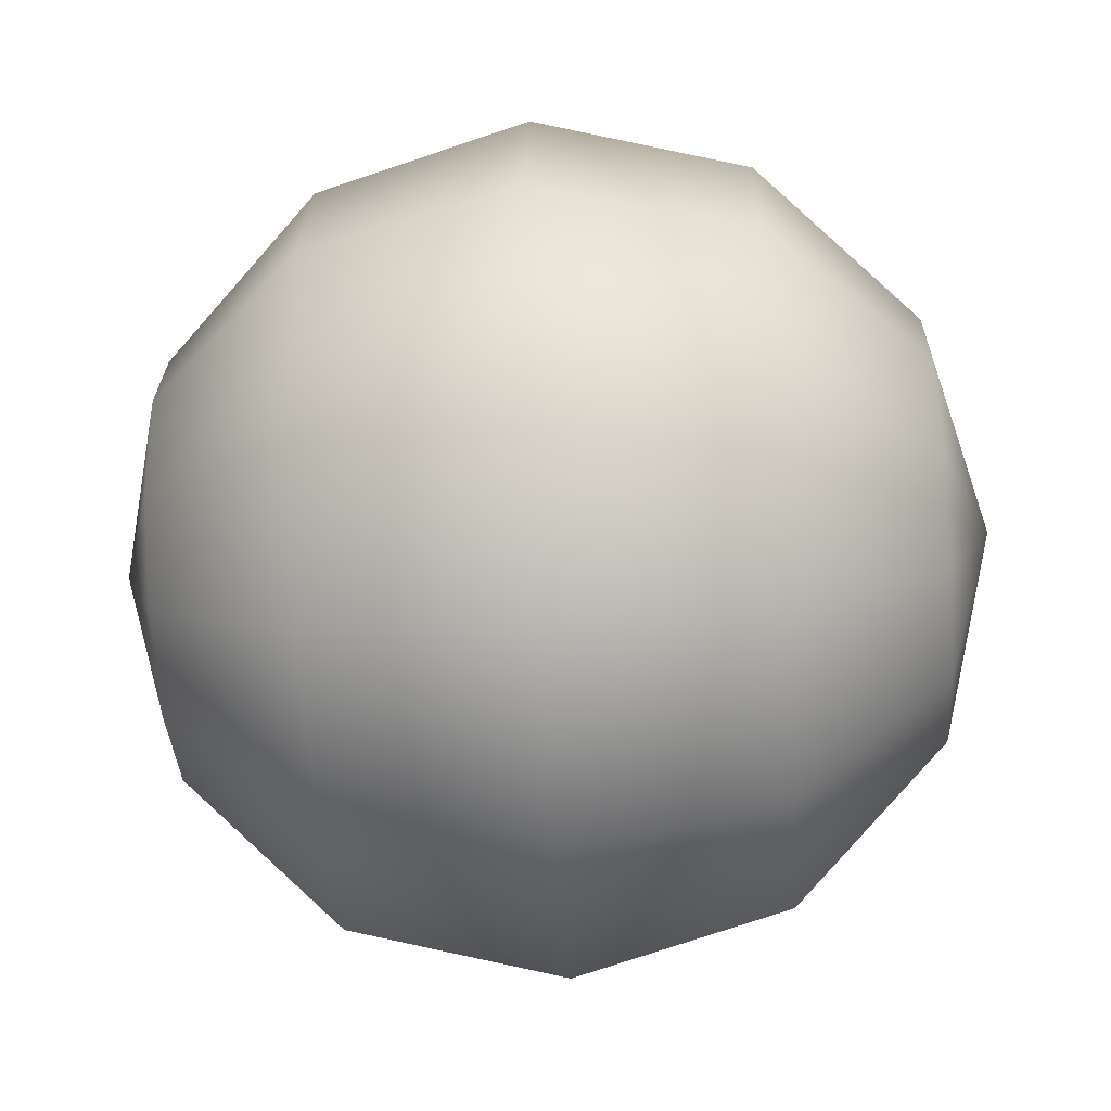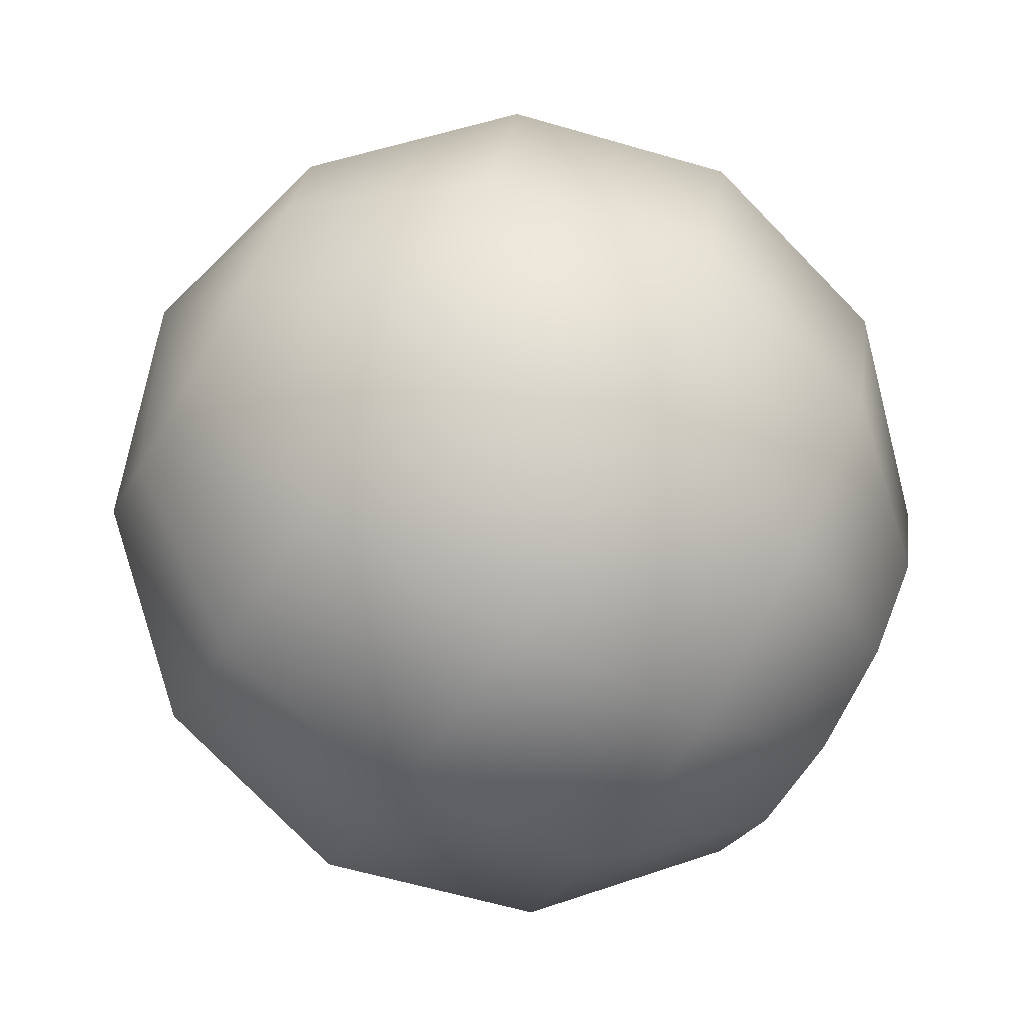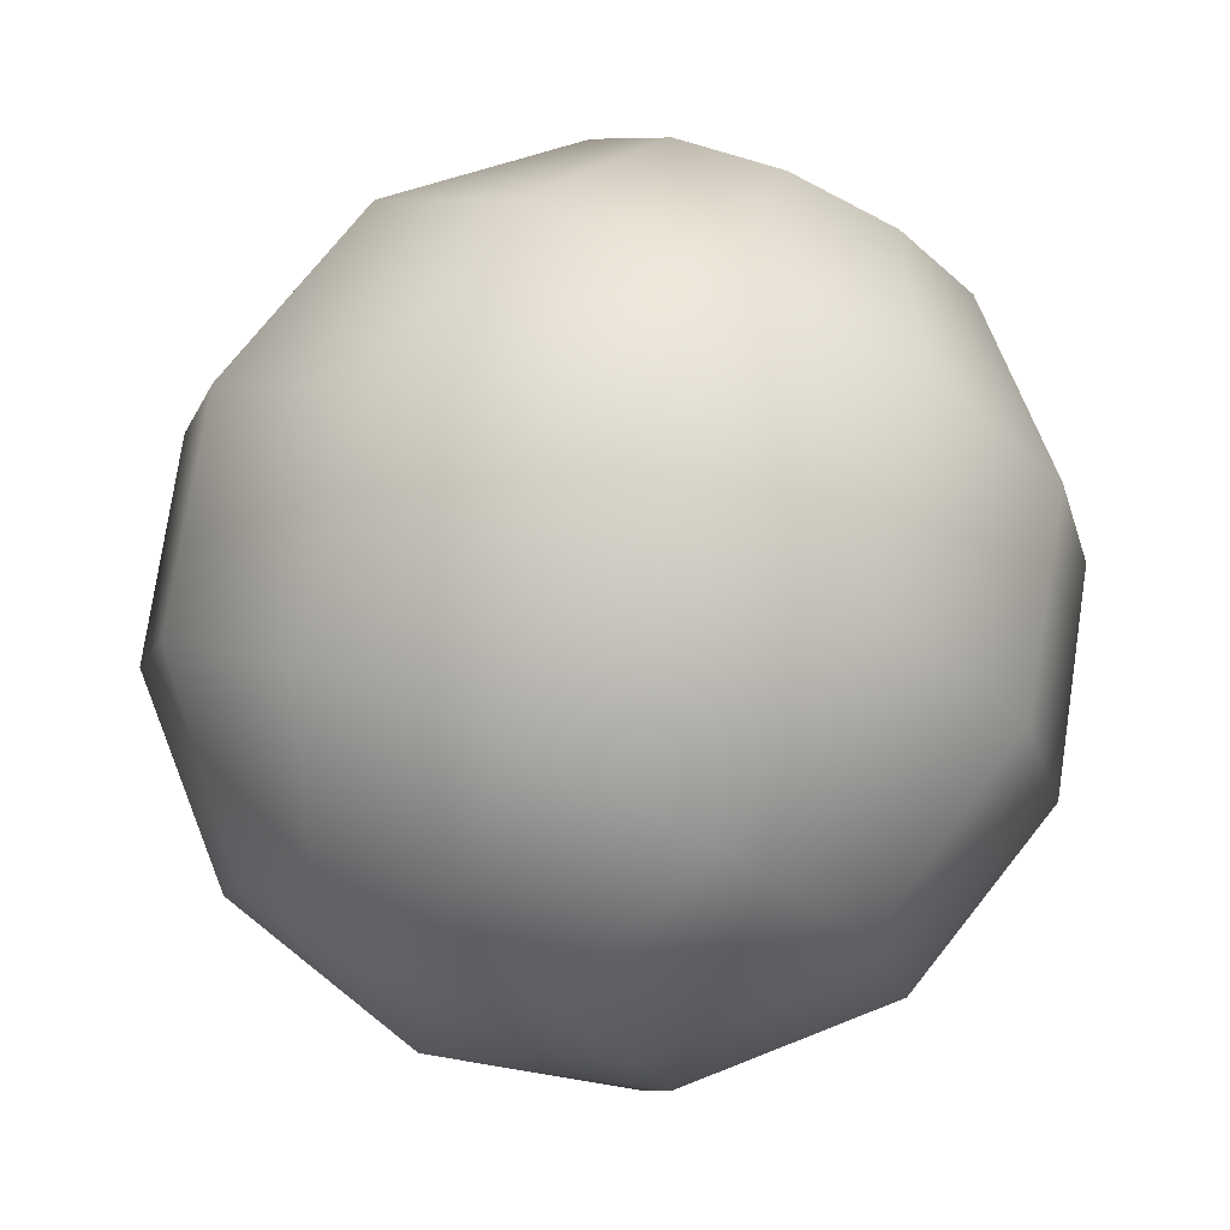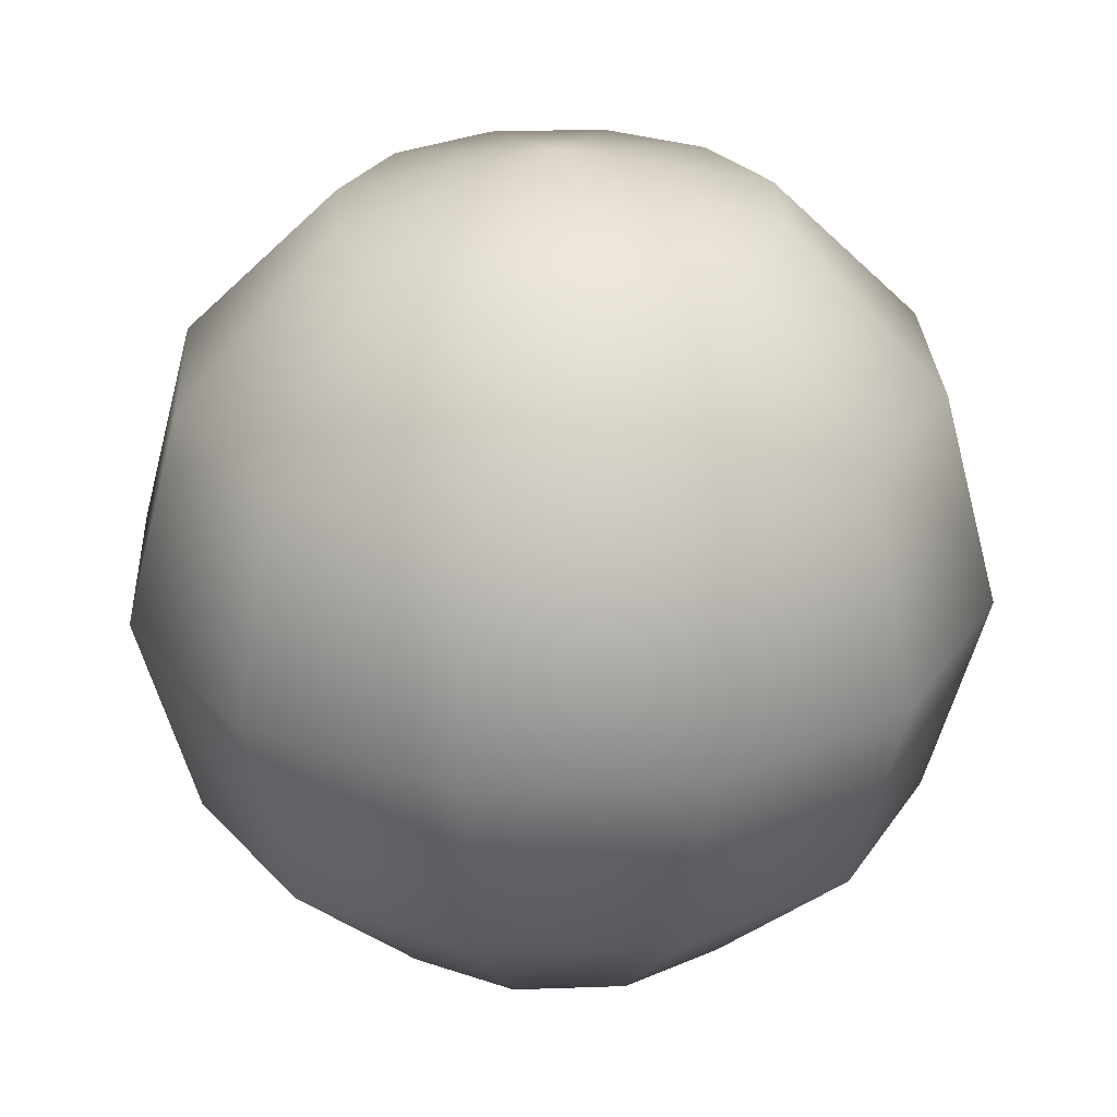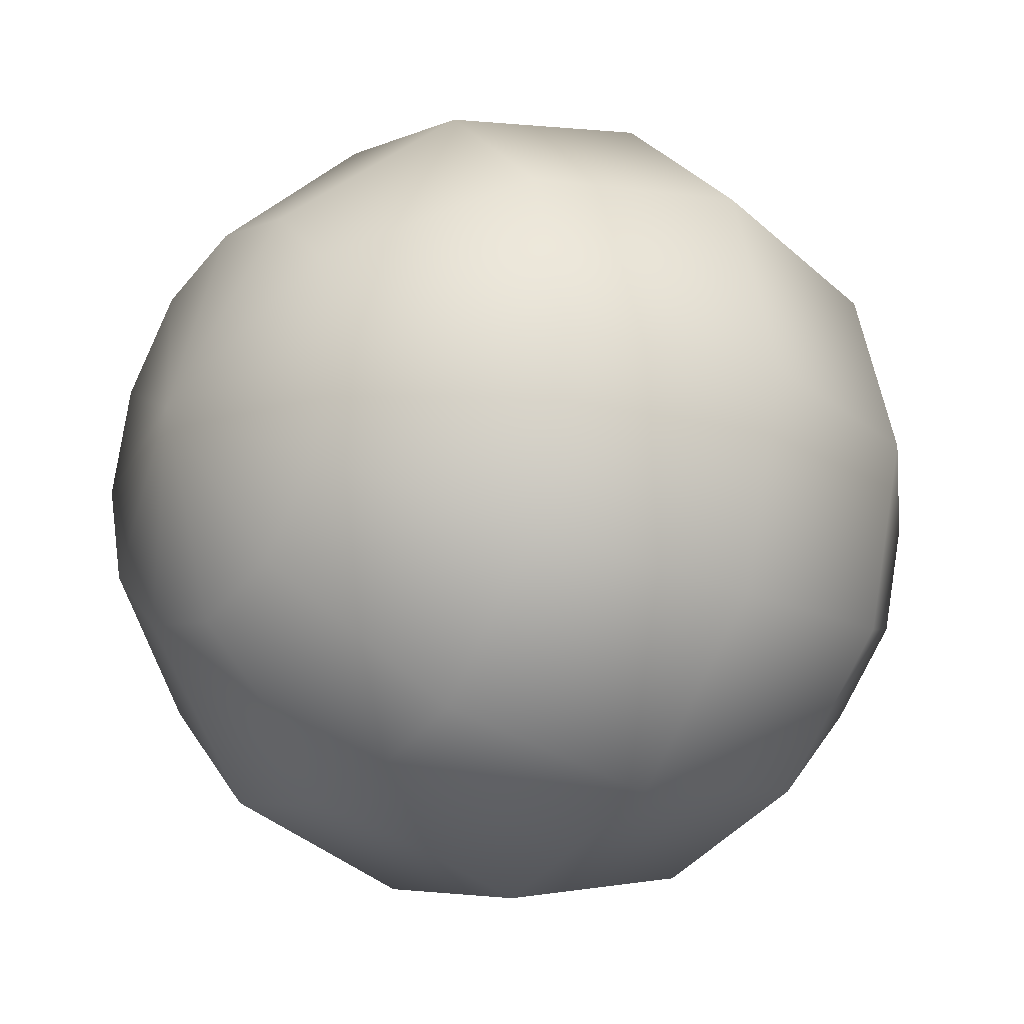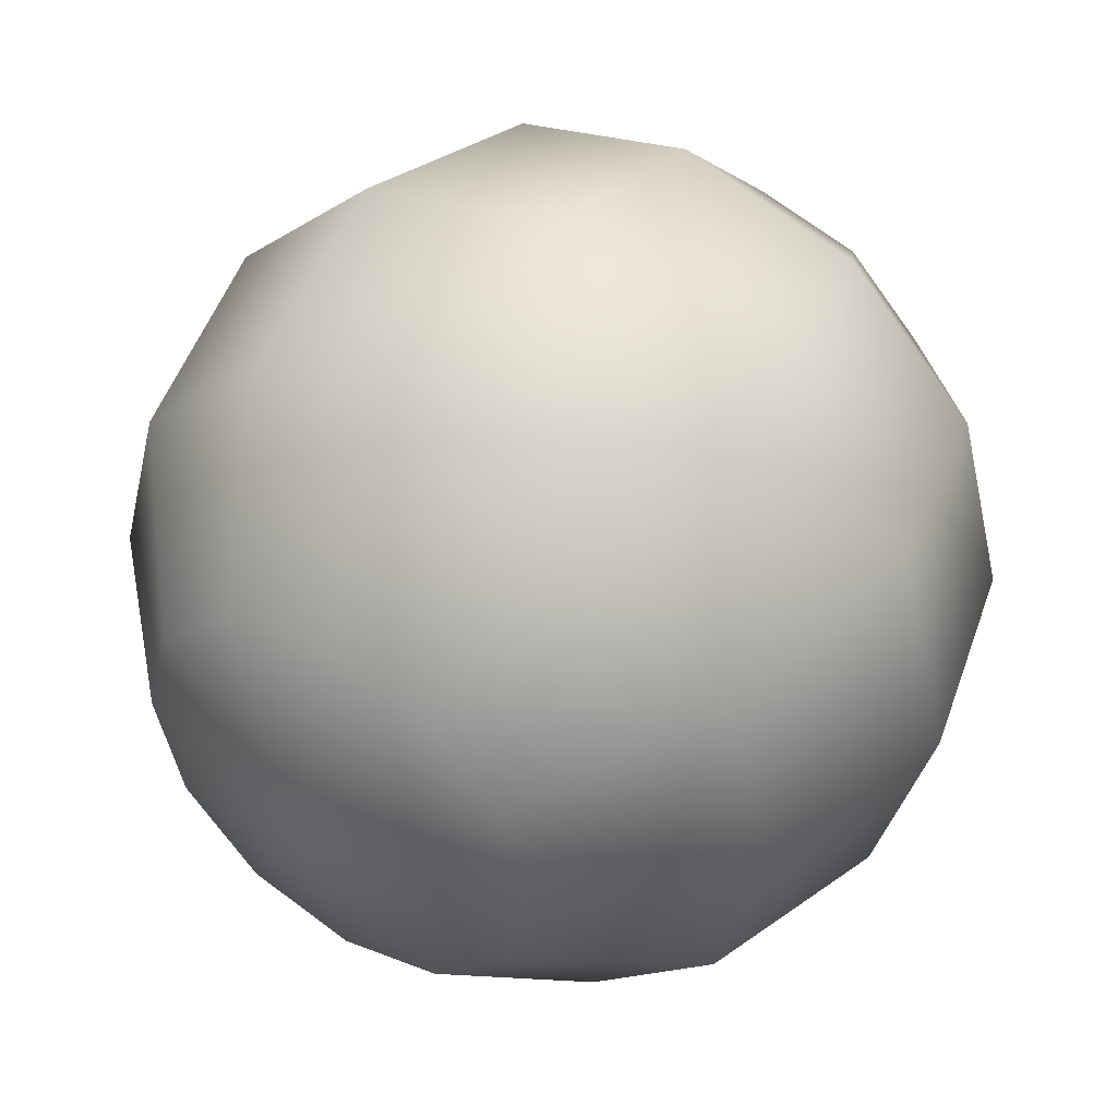
<metadata>
{"format":"obj","ext":"obj","renderer":"f3d","projection":"perspective","resolution":1024,"background":"white","views":[{"elev":-51.5,"azim":-86.1,"up":"+Z"},{"elev":-74.6,"azim":-120.7,"up":"+Z"},{"elev":75.8,"azim":23.5,"up":"+Z"},{"elev":28.5,"azim":-168.0,"up":"+Y"},{"elev":-23.7,"azim":53.1,"up":"+Z"},{"elev":46.3,"azim":33.8,"up":"+Z"}]}
</metadata>
<code>
v  0 18.62 -0
v  0 17.02 -6
v  -3 17.02 -5.196
v  -5.196 17.02 -3
v  -6 17.02 -0
v  -5.196 17.02 3
v  -3 17.02 5.196
v  -0 17.02 6
v  3 17.02 5.196
v  5.196 17.02 3
v  6 17.02 0
v  5.196 17.02 -3
v  3 17.02 -5.196
v  -5.196 12.62 -9
v  0 12.62 -10.39
v  -9 12.62 -5.196
v  -10.39 12.62 -0
v  -9 12.62 5.196
v  -5.196 12.62 9
v  -0 12.62 10.39
v  5.196 12.62 9
v  9 12.62 5.196
v  10.39 12.62 0
v  9 12.62 -5.196
v  5.196 12.62 -9
v  -6 6.625 -10.39
v  0 6.625 -12
v  -10.39 6.625 -6
v  -12 6.625 -0
v  -10.39 6.625 6
v  -6 6.625 10.39
v  -0 6.625 12
v  6 6.625 10.39
v  10.39 6.625 6
v  12 6.625 0
v  10.39 6.625 -6
v  6 6.625 -10.39
v  -5.196 0.625 -9
v  0 0.625 -10.39
v  -9 0.625 -5.196
v  -10.39 0.625 -0
v  -9 0.625 5.196
v  -5.196 0.625 9
v  -0 0.625 10.39
v  5.196 0.625 9
v  9 0.625 5.196
v  10.39 0.625 0
v  9 0.625 -5.196
v  5.196 0.625 -9
v  -3 -3.767 -5.196
v  0 -3.767 -6
v  -5.196 -3.767 -3
v  -6 -3.767 -0
v  -5.196 -3.767 3
v  -3 -3.767 5.196
v  -0 -3.767 6
v  3 -3.767 5.196
v  5.196 -3.767 3
v  6 -3.767 0
v  5.196 -3.767 -3
v  3 -3.767 -5.196
v  0 -5.375 -0
g Sphere001
f 1 2 3
f 1 3 4
f 1 4 5
f 1 5 6
f 1 6 7
f 1 7 8
f 1 8 9
f 1 9 10
f 1 10 11
f 1 11 12
f 1 12 13
f 1 13 2
f 14 3 2
f 2 15 14
f 16 4 3
f 3 14 16
f 17 5 4
f 4 16 17
f 18 6 5
f 5 17 18
f 19 7 6
f 6 18 19
f 20 8 7
f 7 19 20
f 21 9 8
f 8 20 21
f 22 10 9
f 9 21 22
f 23 11 10
f 10 22 23
f 24 12 11
f 11 23 24
f 25 13 12
f 12 24 25
f 15 2 13
f 13 25 15
f 26 14 15
f 15 27 26
f 28 16 14
f 14 26 28
f 29 17 16
f 16 28 29
f 30 18 17
f 17 29 30
f 31 19 18
f 18 30 31
f 32 20 19
f 19 31 32
f 33 21 20
f 20 32 33
f 34 22 21
f 21 33 34
f 35 23 22
f 22 34 35
f 36 24 23
f 23 35 36
f 37 25 24
f 24 36 37
f 27 15 25
f 25 37 27
f 38 26 27
f 27 39 38
f 40 28 26
f 26 38 40
f 41 29 28
f 28 40 41
f 42 30 29
f 29 41 42
f 43 31 30
f 30 42 43
f 44 32 31
f 31 43 44
f 45 33 32
f 32 44 45
f 46 34 33
f 33 45 46
f 47 35 34
f 34 46 47
f 48 36 35
f 35 47 48
f 49 37 36
f 36 48 49
f 39 27 37
f 37 49 39
f 50 38 39
f 39 51 50
f 52 40 38
f 38 50 52
f 53 41 40
f 40 52 53
f 54 42 41
f 41 53 54
f 55 43 42
f 42 54 55
f 56 44 43
f 43 55 56
f 57 45 44
f 44 56 57
f 58 46 45
f 45 57 58
f 59 47 46
f 46 58 59
f 60 48 47
f 47 59 60
f 61 49 48
f 48 60 61
f 51 39 49
f 49 61 51
f 62 50 51
f 62 52 50
f 62 53 52
f 62 54 53
f 62 55 54
f 62 56 55
f 62 57 56
f 62 58 57
f 62 59 58
f 62 60 59
f 62 61 60
f 62 51 61

</code>
